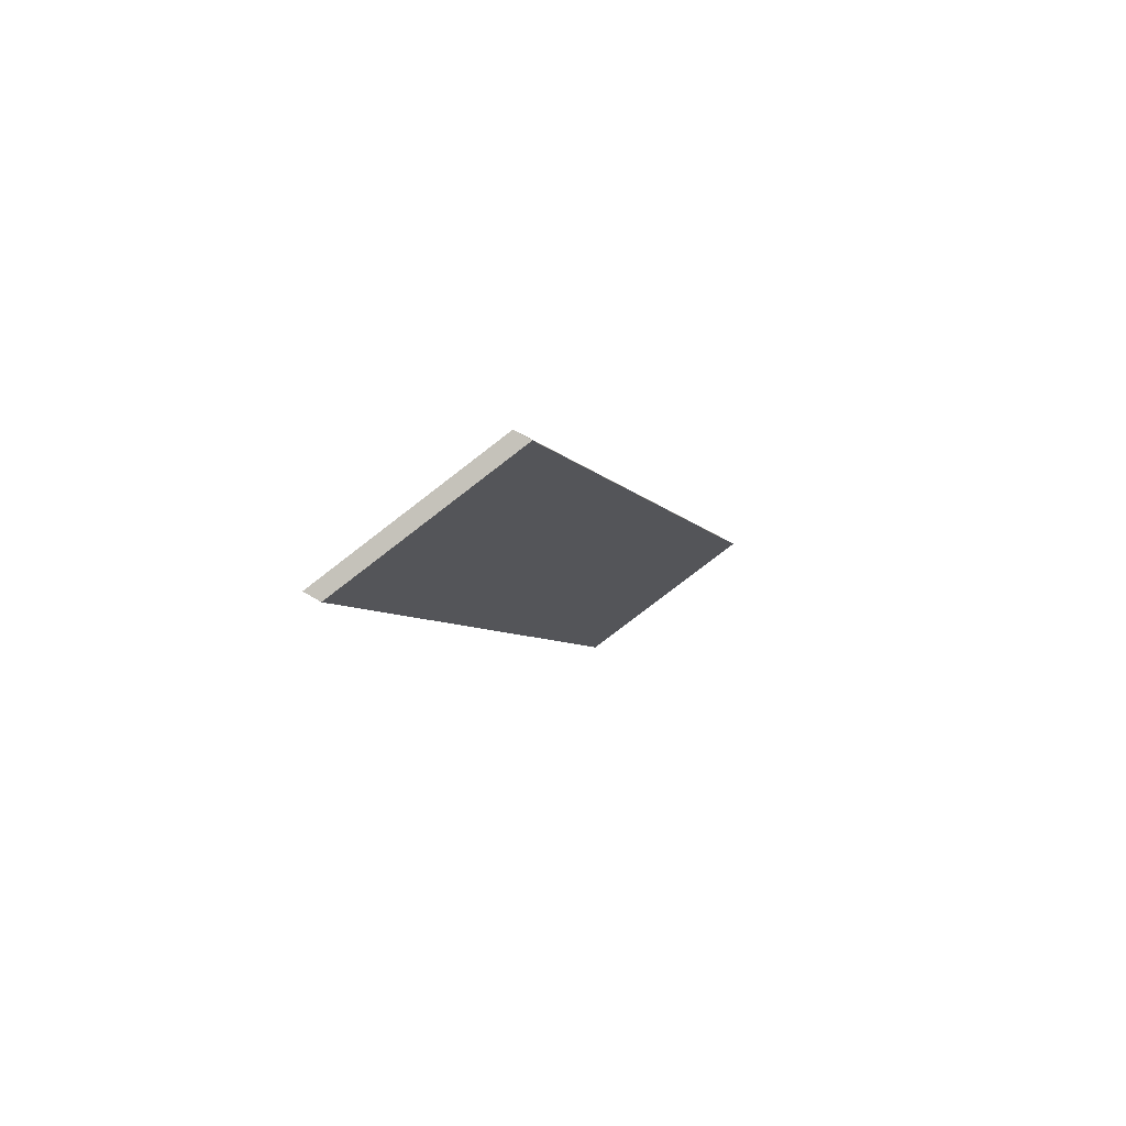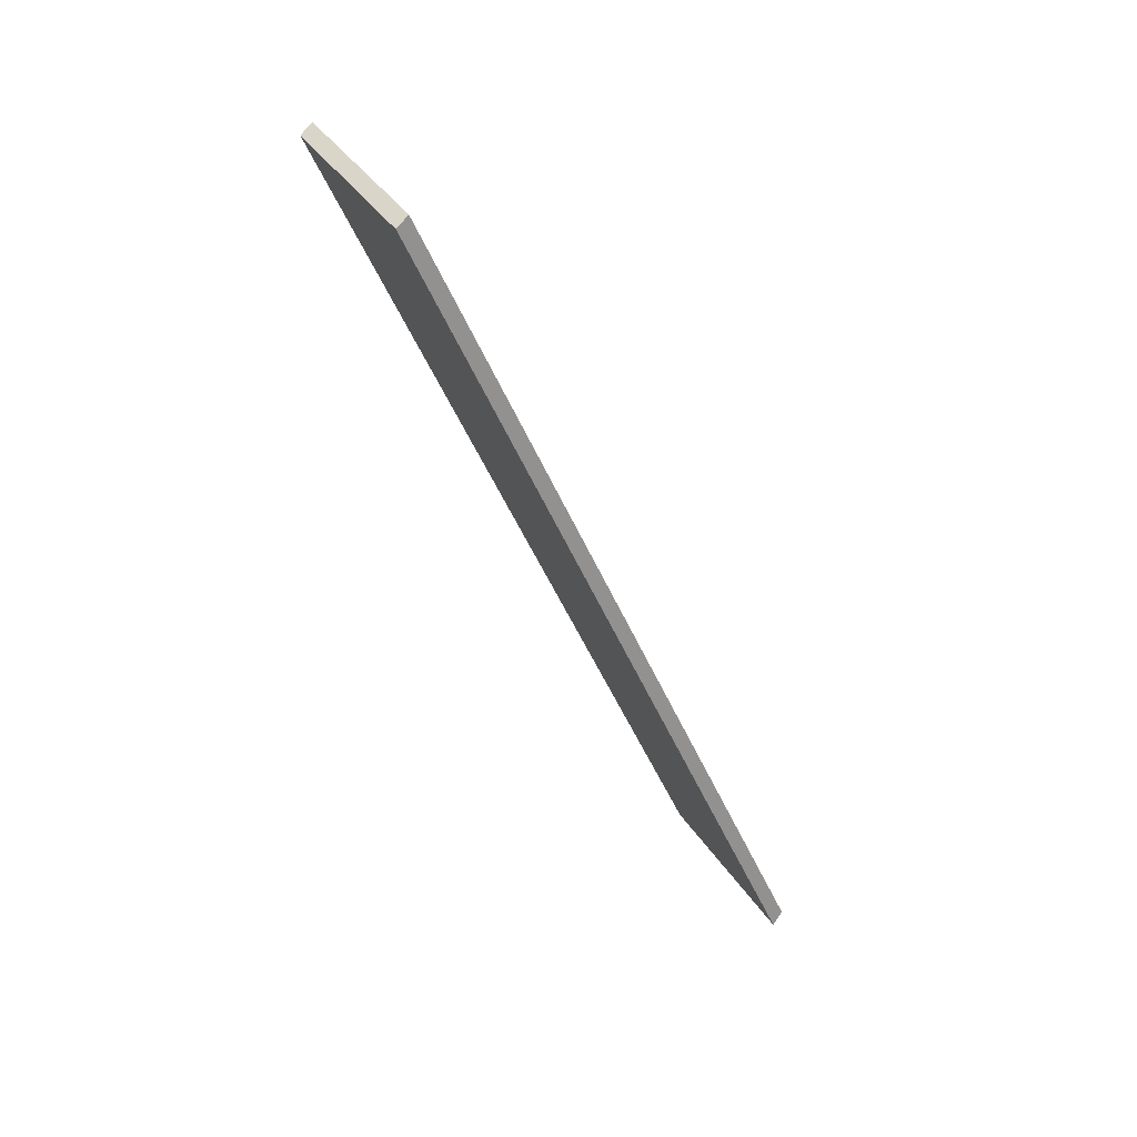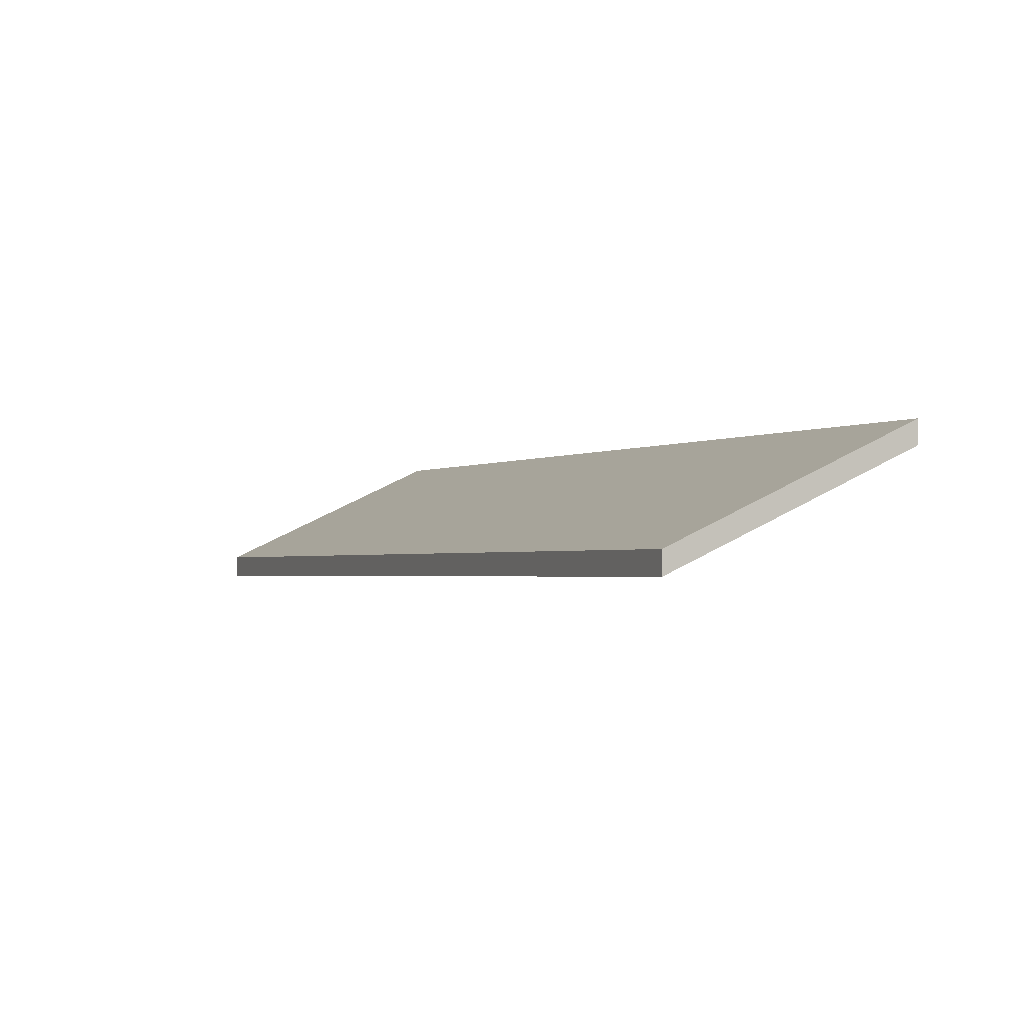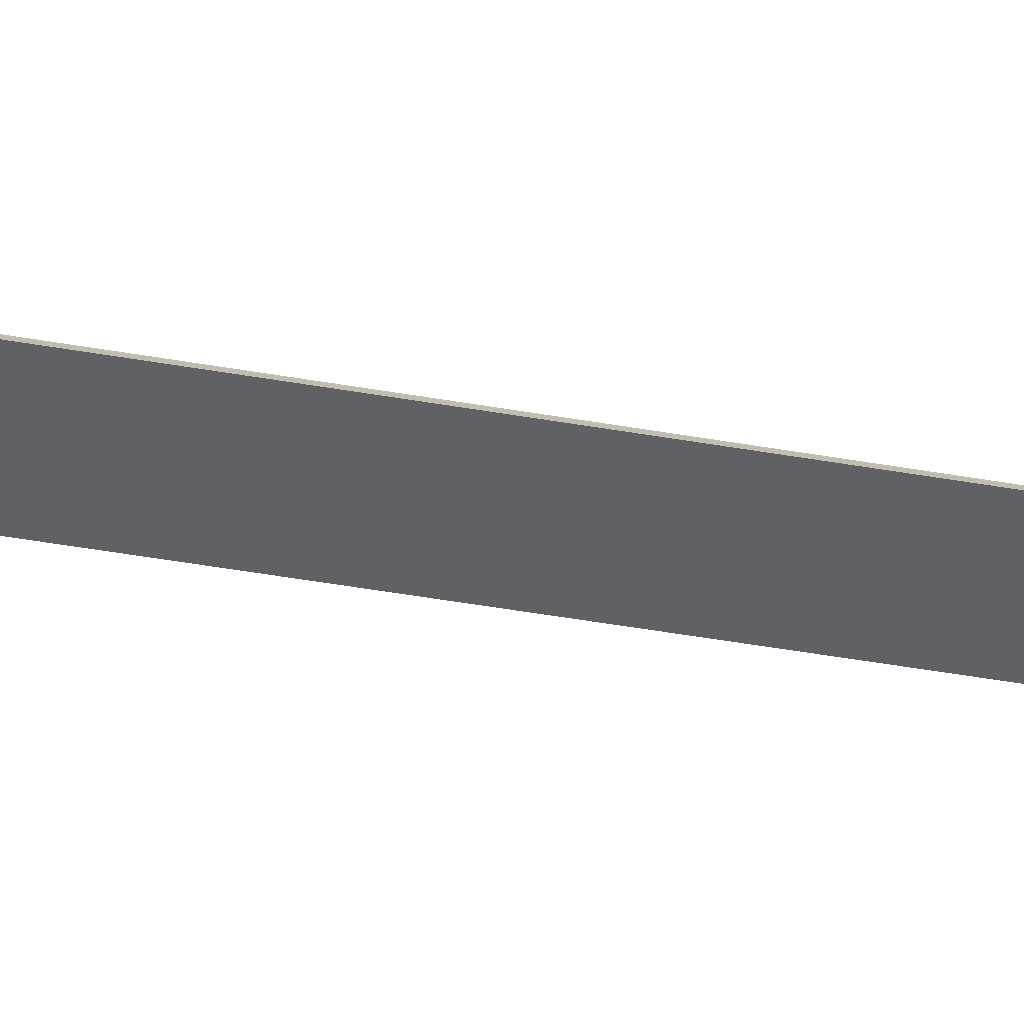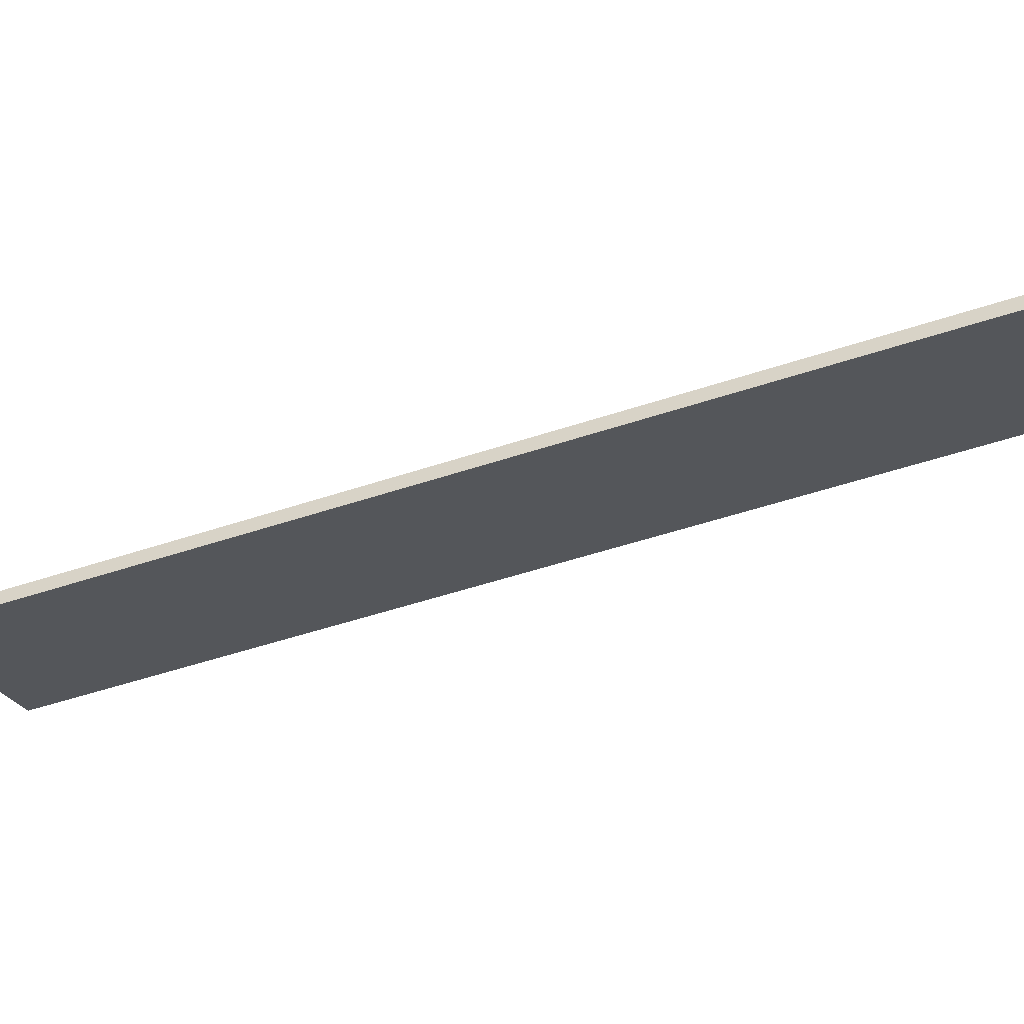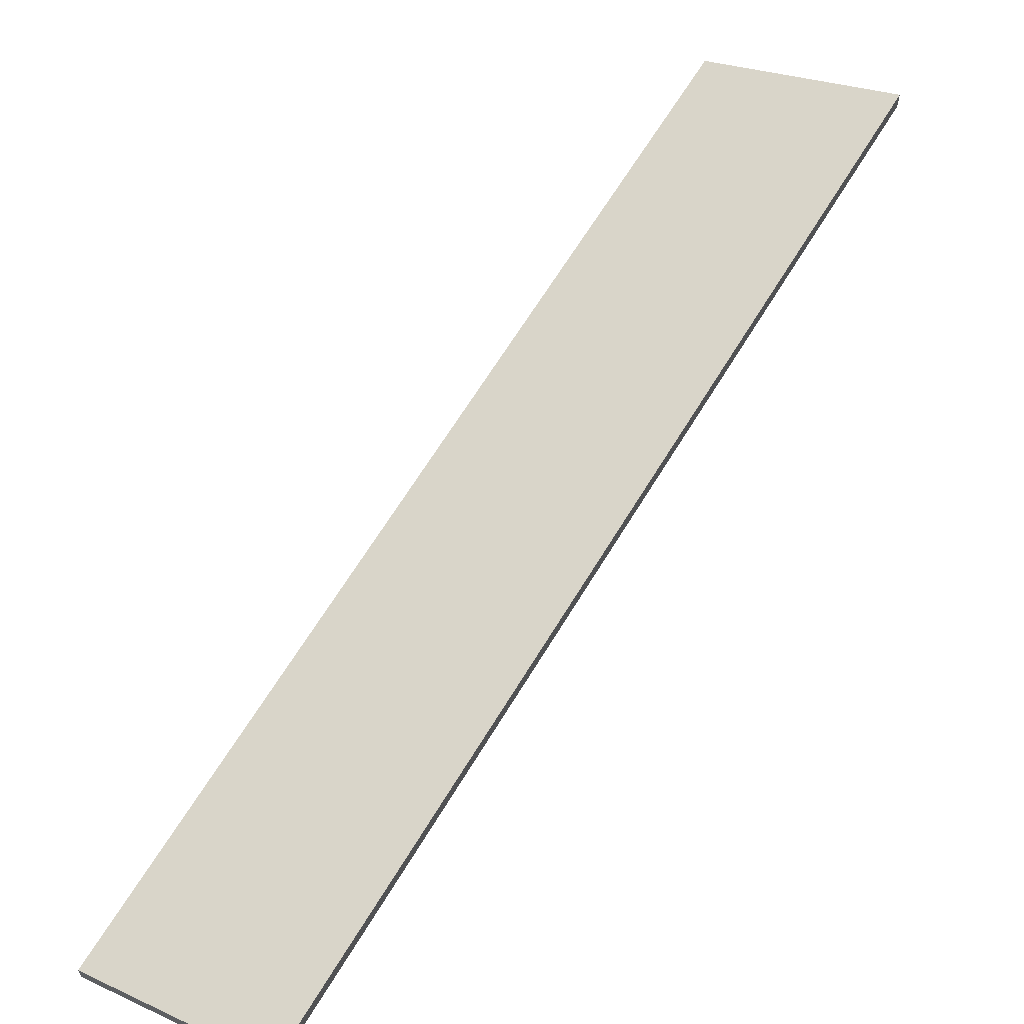
<metadata>
{"format":"obj","ext":"obj","renderer":"f3d","projection":"perspective","resolution":1024,"background":"white","views":[{"elev":63.6,"azim":121.7,"up":"+Z"},{"elev":59.7,"azim":-146.7,"up":"+Z"},{"elev":-1.3,"azim":-176.0,"up":"+Y"},{"elev":-74.6,"azim":107.0,"up":"+Y"},{"elev":-50.4,"azim":135.8,"up":"+Y"},{"elev":64.0,"azim":-123.4,"up":"+Y"}]}
</metadata>
<code>
v -0.4916 -0.0258 4.678
v -0.5111 -0.0157 4.687
v -0.4617 -0.0157 4.79
v -0.4421 -0.0258 4.781
v -0.4916 -0.02786 4.678
v -0.4421 -0.02786 4.781
v -0.4617 -0.01776 4.79
v -0.5111 -0.01776 4.687
v -0.4421 -0.02786 4.781
v -0.4916 -0.02786 4.678
v -0.4916 -0.0258 4.678
v -0.4421 -0.0258 4.781
v -0.4617 -0.01776 4.79
v -0.4421 -0.02786 4.781
v -0.4421 -0.0258 4.781
v -0.4617 -0.0157 4.79
v -0.5111 -0.01776 4.687
v -0.4617 -0.01776 4.79
v -0.4617 -0.0157 4.79
v -0.5111 -0.0157 4.687
v -0.4916 -0.02786 4.678
v -0.5111 -0.01776 4.687
v -0.5111 -0.0157 4.687
v -0.4916 -0.0258 4.678
f 1 2 3
f 1 3 4
f 5 6 7
f 5 7 8
f 9 10 11
f 9 11 12
f 13 14 15
f 13 15 16
f 17 18 19
f 17 19 20
f 21 22 23
f 21 23 24

</code>
